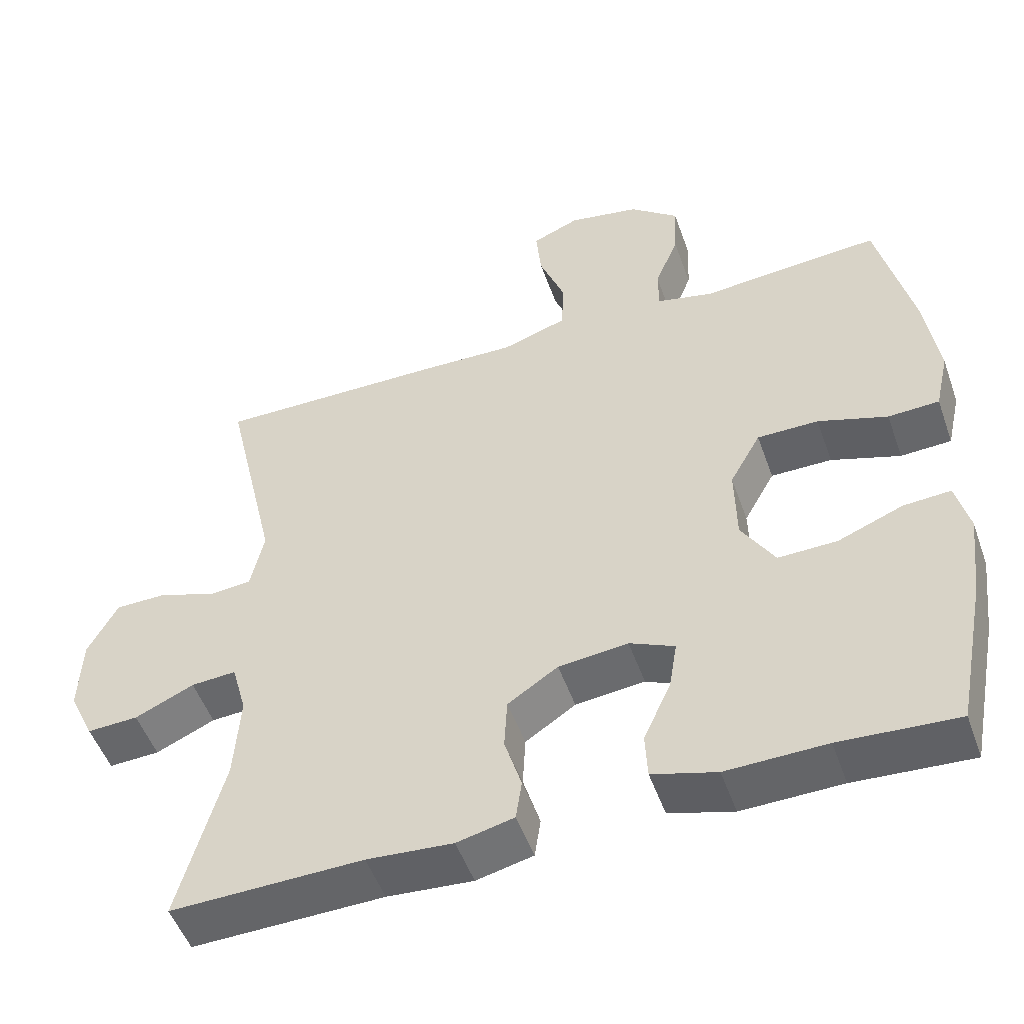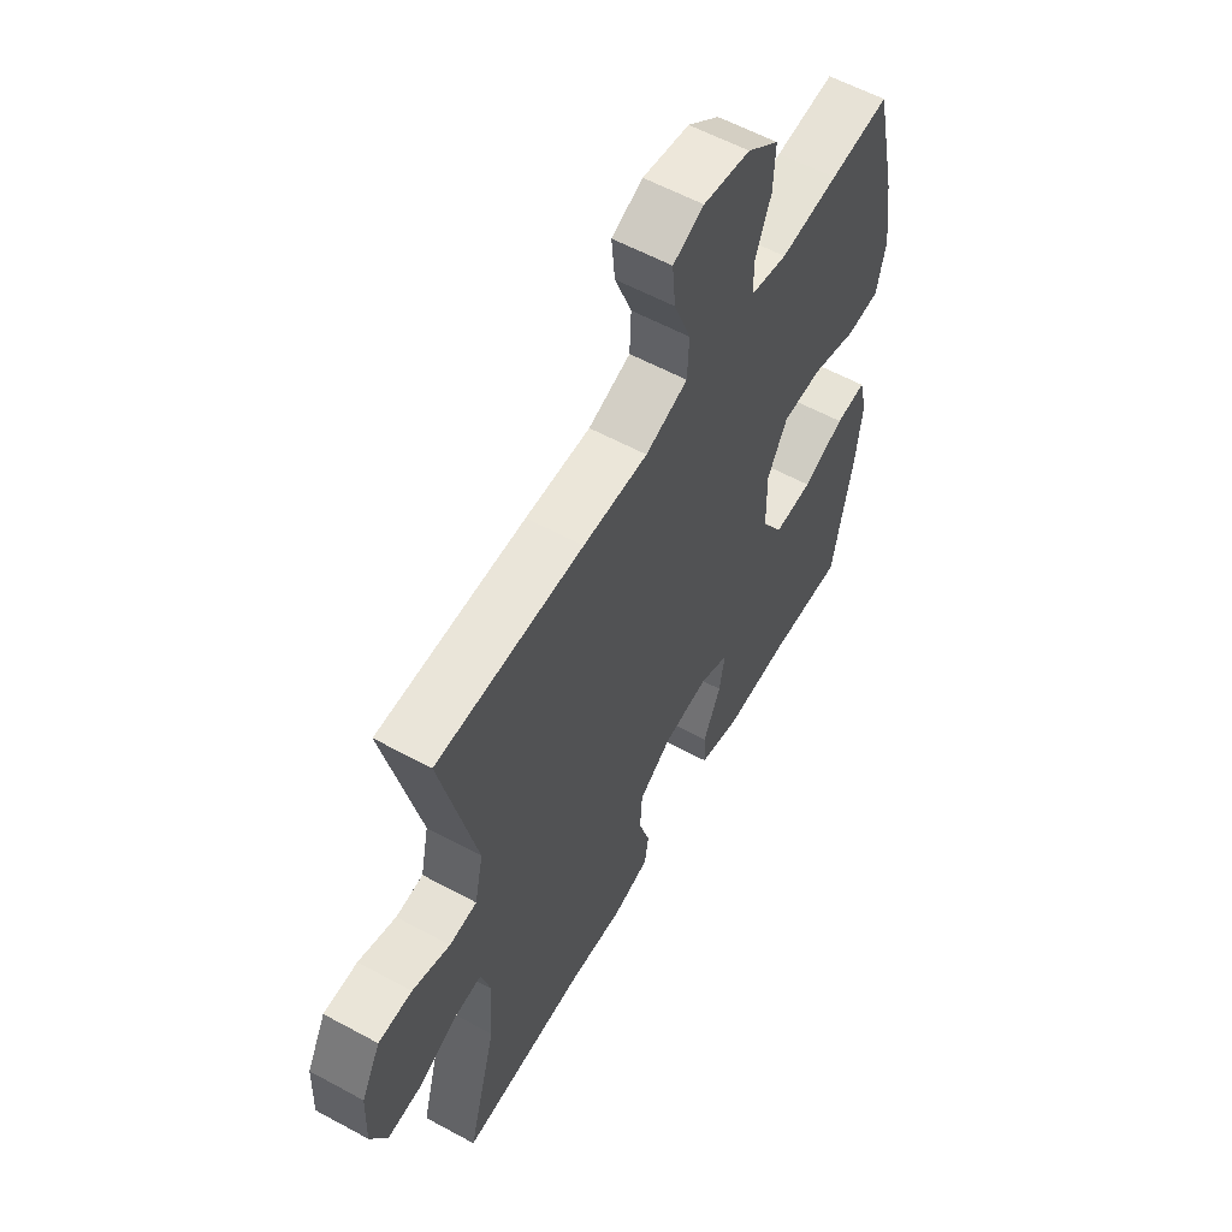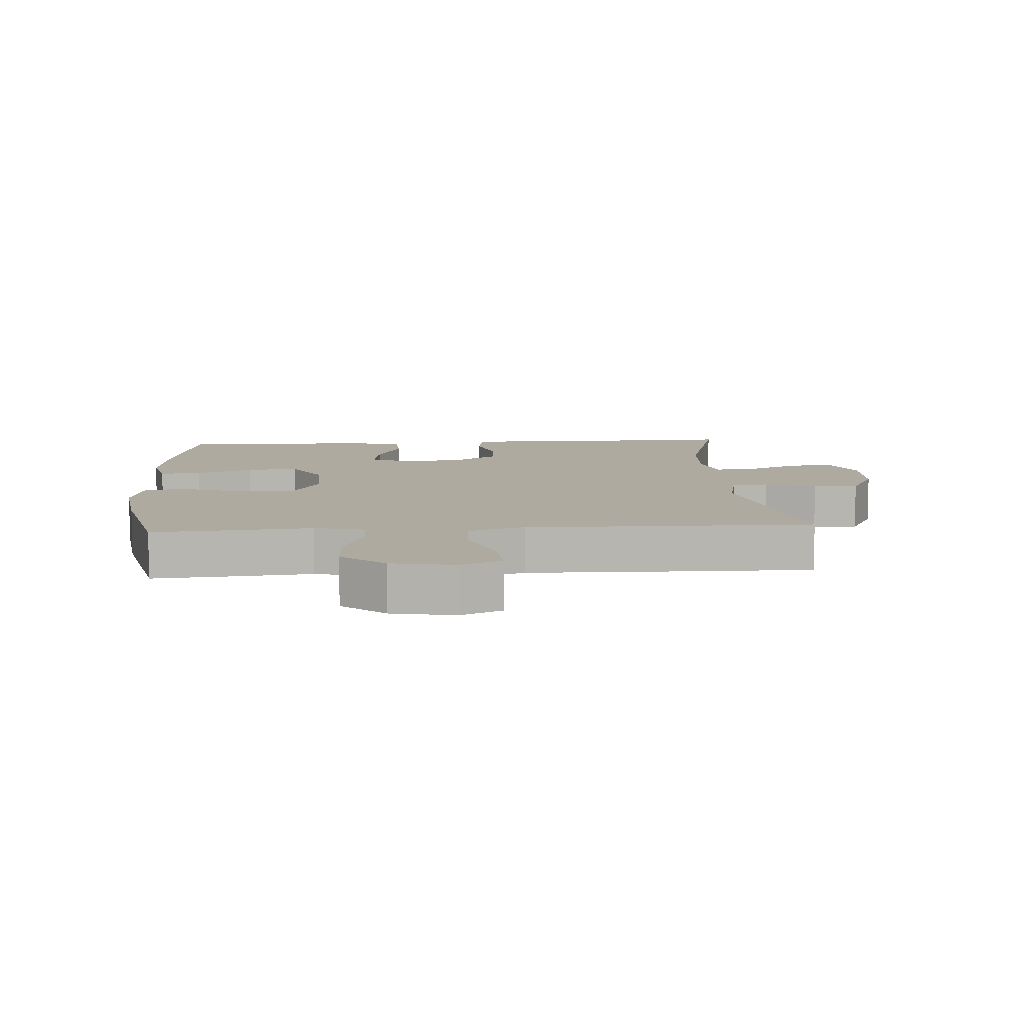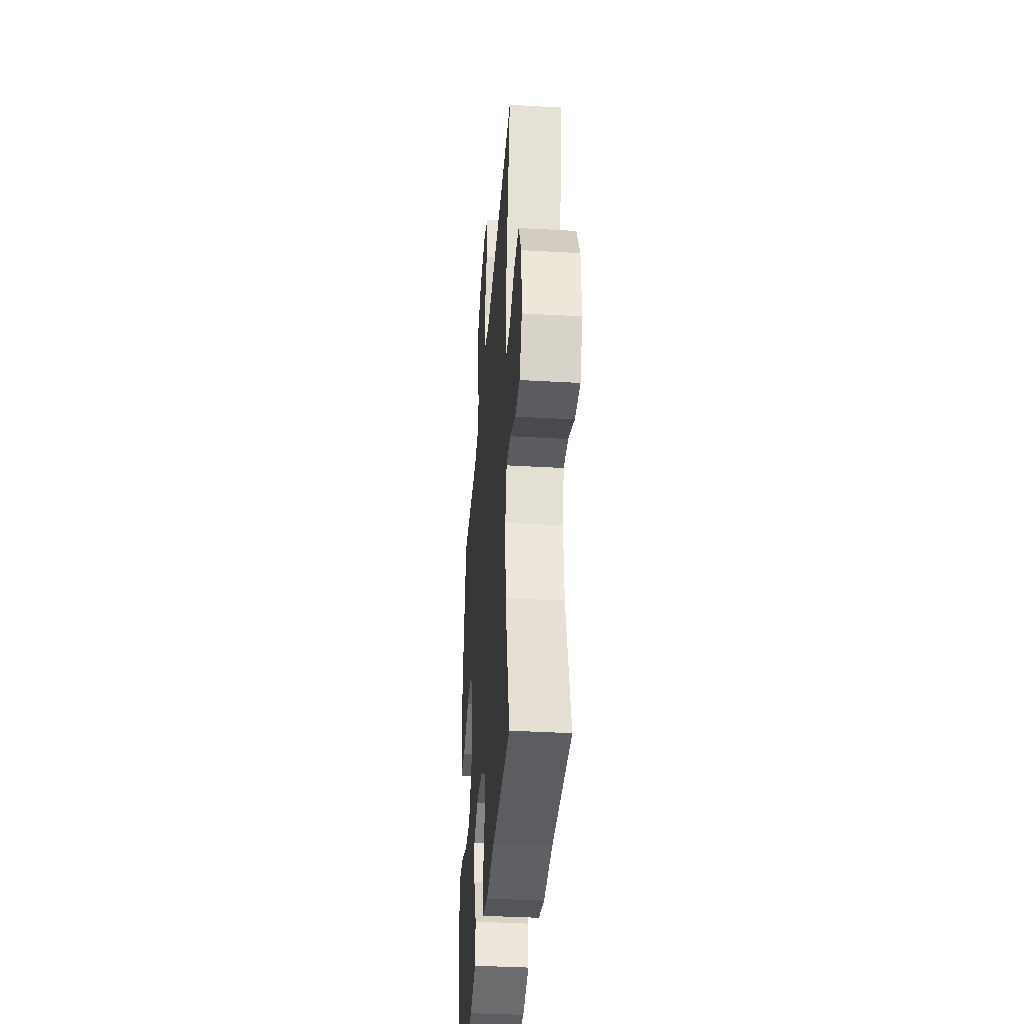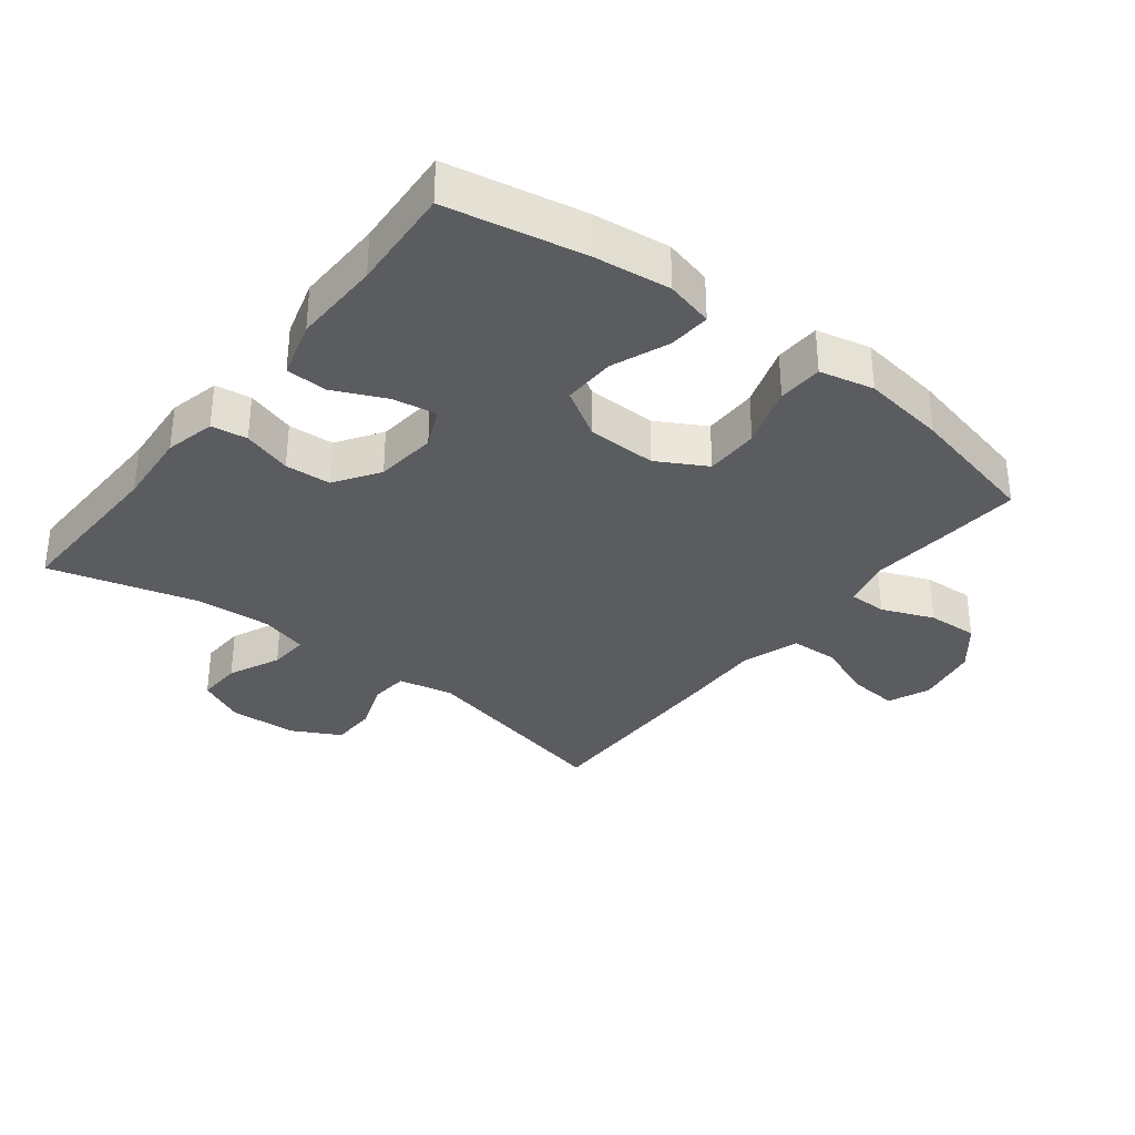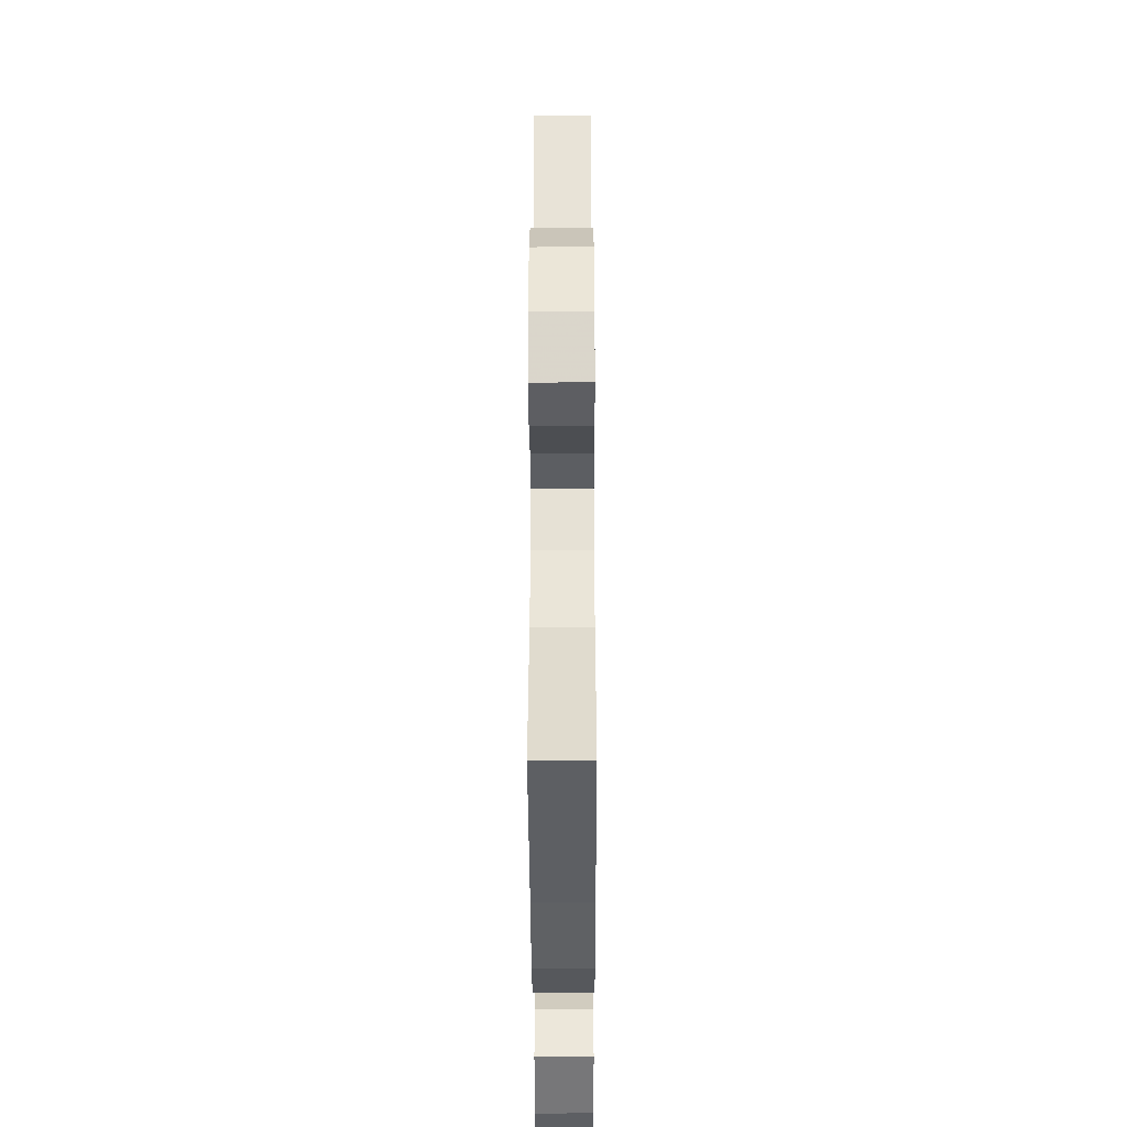
<metadata>
{"format":"obj","ext":"obj","renderer":"f3d","projection":"perspective","resolution":1024,"background":"white","views":[{"elev":-51.0,"azim":-160.7,"up":"+Z"},{"elev":58.5,"azim":119.3,"up":"+Z"},{"elev":9.4,"azim":-3.9,"up":"+Y"},{"elev":-37.7,"azim":85.8,"up":"+Z"},{"elev":-33.6,"azim":-127.9,"up":"+Y"},{"elev":-41.2,"azim":90.2,"up":"+Z"}]}
</metadata>
<code>
v -0.5 0.07 -0.5
v -0.541 0.07 -0.291
v -0.555 0.07 -0.174
v -0.537 0.07 -0.101
v -0.473 0.07 -0.105
v -0.385 0.07 -0.14
v -0.305 0.07 -0.142
v -0.26 0.07 -0.068
v -0.258 0.07 0.038
v -0.3 0.07 0.113
v -0.383 0.07 0.113
v -0.477 0.07 0.082
v -0.546 0.07 0.085
v -0.565 0.07 0.168
v -0.547 0.07 0.296
v -0.5 0.07 0.5
v -0.376 0.07 0.491
v -0.256 0.07 0.481
v -0.179 0.07 0.499
v -0.179 0.07 0.558
v -0.211 0.07 0.638
v -0.215 0.07 0.716
v -0.149 0.07 0.77
v -0.052 0.07 0.788
v 0.012 0.07 0.761
v 0.005 0.07 0.687
v -0.03 0.07 0.595
v -0.027 0.07 0.522
v 0.061 0.07 0.493
v 0.196 0.07 0.497
v 0.5 0.07 0.5
v 0.428 0.07 0.185
v 0.446 0.07 0.101
v 0.503 0.07 0.096
v 0.581 0.07 0.124
v 0.651 0.07 0.123
v 0.691 0.07 0.048
v 0.695 0.07 -0.056
v 0.661 0.07 -0.128
v 0.592 0.07 -0.125
v 0.512 0.07 -0.089
v 0.451 0.07 -0.085
v 0.431 0.07 -0.158
v 0.439 0.07 -0.276
v 0.5 0.07 -0.5
v 0.241 0.07 -0.494
v 0.125 0.07 -0.503
v 0.048 0.07 -0.485
v 0.04 0.07 -0.43
v 0.063 0.07 -0.355
v 0.059 0.07 -0.285
v -0.009 0.07 -0.24
v -0.103 0.07 -0.23
v -0.164 0.07 -0.258
v -0.153 0.07 -0.325
v -0.116 0.07 -0.405
v -0.119 0.07 -0.468
v -0.206 0.07 -0.493
v -0.341 0.07 -0.49
v -0.5 0 -0.5
v -0.541 0 -0.291
v -0.555 0 -0.174
v -0.537 0 -0.101
v -0.473 0 -0.105
v -0.385 0 -0.14
v -0.305 0 -0.142
v -0.26 0 -0.068
v -0.258 0 0.038
v -0.3 0 0.113
v -0.383 0 0.113
v -0.477 0 0.082
v -0.546 0 0.085
v -0.565 0 0.168
v -0.547 0 0.296
v -0.5 0 0.5
v -0.376 0 0.491
v -0.256 0 0.481
v -0.179 0 0.499
v -0.179 0 0.558
v -0.211 0 0.638
v -0.215 0 0.716
v -0.149 0 0.77
v -0.052 0 0.788
v 0.012 0 0.761
v 0.005 0 0.687
v -0.03 0 0.595
v -0.027 0 0.522
v 0.061 0 0.493
v 0.196 0 0.497
v 0.5 0 0.5
v 0.428 0 0.185
v 0.446 0 0.101
v 0.503 0 0.096
v 0.581 0 0.124
v 0.651 0 0.123
v 0.691 0 0.048
v 0.695 0 -0.056
v 0.661 0 -0.128
v 0.592 0 -0.125
v 0.512 0 -0.089
v 0.451 0 -0.085
v 0.431 0 -0.158
v 0.439 0 -0.276
v 0.5 0 -0.5
v 0.241 0 -0.494
v 0.125 0 -0.503
v 0.048 0 -0.485
v 0.04 0 -0.43
v 0.063 0 -0.355
v 0.059 0 -0.285
v -0.009 0 -0.24
v -0.103 0 -0.23
v -0.164 0 -0.258
v -0.153 0 -0.325
v -0.116 0 -0.405
v -0.119 0 -0.468
v -0.206 0 -0.493
v -0.341 0 -0.49
f 56 57 58 59
f 55 56 59 1
f 54 55 1 2
f 53 54 2 3
f 52 53 3 4
f 47 48 49 50
f 46 47 50 51
f 44 45 46 51
f 43 44 51 52
f 38 39 40 41
f 38 41 42
f 37 38 42
f 34 35 36 37
f 33 34 37 42
f 32 33 42 43
f 29 30 31 32
f 28 29 32 43
f 24 25 26 27
f 24 27 28
f 23 24 28
f 20 21 22 23
f 19 20 23 28
f 18 19 28 43
f 11 12 13 14
f 10 11 14 15
f 4 5 6
f 52 4 6
f 52 6 7
f 43 52 7 8
f 10 15 16 17
f 9 10 17 18
f 43 8 9
f 9 18 43
f 118 117 116 115
f 60 118 115 114
f 61 60 114 113
f 62 61 113 112
f 63 62 112 111
f 109 108 107 106
f 110 109 106 105
f 110 105 104 103
f 111 110 103 102
f 100 99 98 97
f 101 100 97
f 101 97 96
f 96 95 94 93
f 101 96 93 92
f 102 101 92 91
f 91 90 89 88
f 102 91 88 87
f 86 85 84 83
f 87 86 83
f 87 83 82
f 82 81 80 79
f 87 82 79 78
f 102 87 78 77
f 73 72 71 70
f 74 73 70 69
f 65 64 63
f 65 63 111
f 66 65 111
f 67 66 111 102
f 76 75 74 69
f 77 76 69 68
f 68 67 102
f 102 77 68
f 1 60 61 2
f 2 61 62 3
f 3 62 63 4
f 4 63 64 5
f 5 64 65 6
f 6 65 66 7
f 7 66 67 8
f 8 67 68 9
f 9 68 69 10
f 10 69 70 11
f 11 70 71 12
f 12 71 72 13
f 13 72 73 14
f 14 73 74 15
f 15 74 75 16
f 16 75 76 17
f 17 76 77 18
f 18 77 78 19
f 19 78 79 20
f 20 79 80 21
f 21 80 81 22
f 22 81 82 23
f 23 82 83 24
f 24 83 84 25
f 25 84 85 26
f 26 85 86 27
f 27 86 87 28
f 28 87 88 29
f 29 88 89 30
f 30 89 90 31
f 31 90 91 32
f 32 91 92 33
f 33 92 93 34
f 34 93 94 35
f 35 94 95 36
f 36 95 96 37
f 37 96 97 38
f 38 97 98 39
f 39 98 99 40
f 40 99 100 41
f 41 100 101 42
f 42 101 102 43
f 43 102 103 44
f 44 103 104 45
f 45 104 105 46
f 46 105 106 47
f 47 106 107 48
f 48 107 108 49
f 49 108 109 50
f 50 109 110 51
f 51 110 111 52
f 52 111 112 53
f 53 112 113 54
f 54 113 114 55
f 55 114 115 56
f 56 115 116 57
f 57 116 117 58
f 58 117 118 59
f 59 118 60 1

</code>
